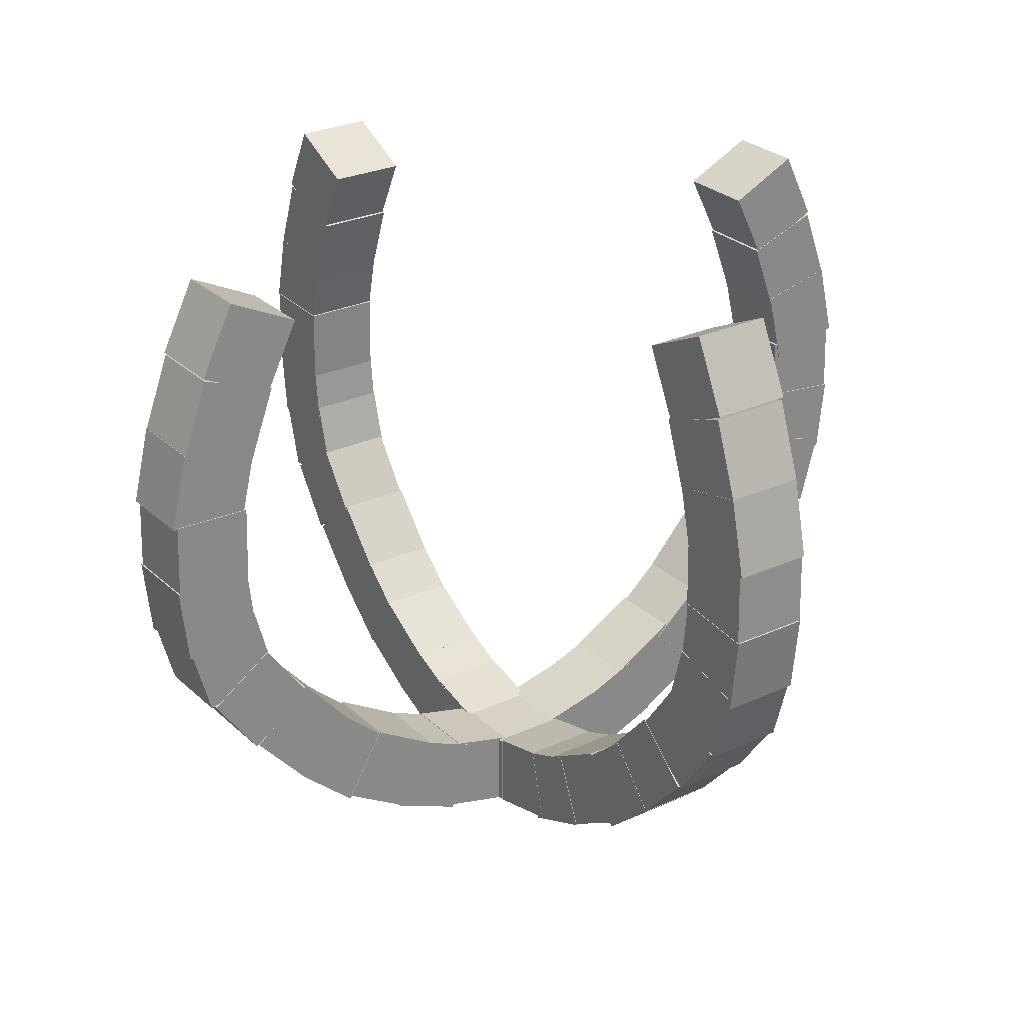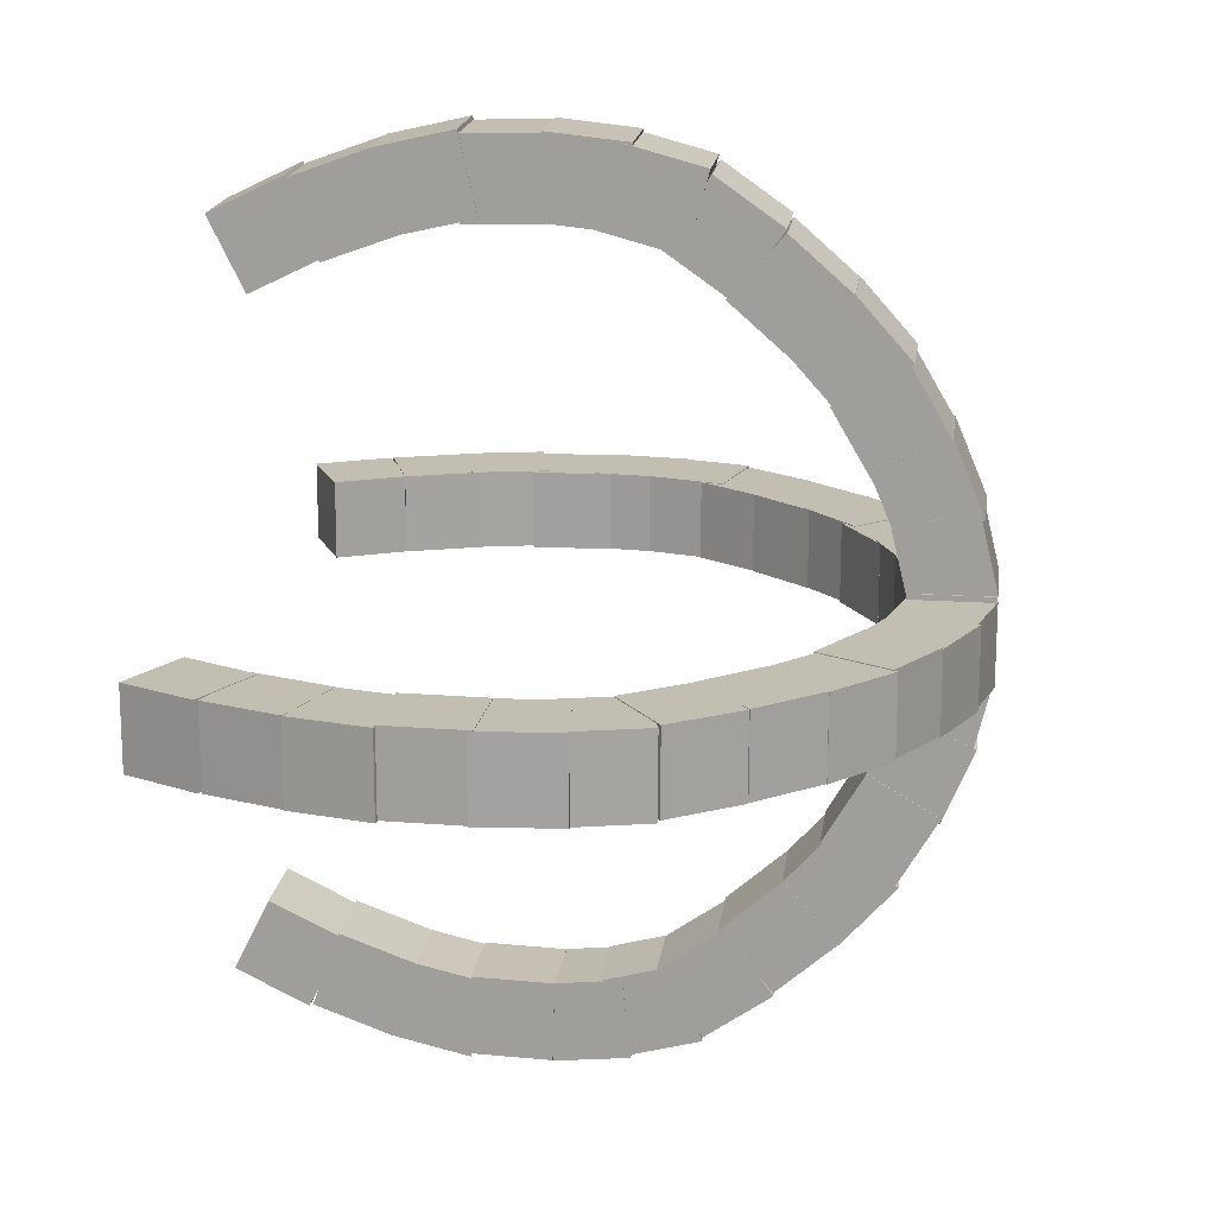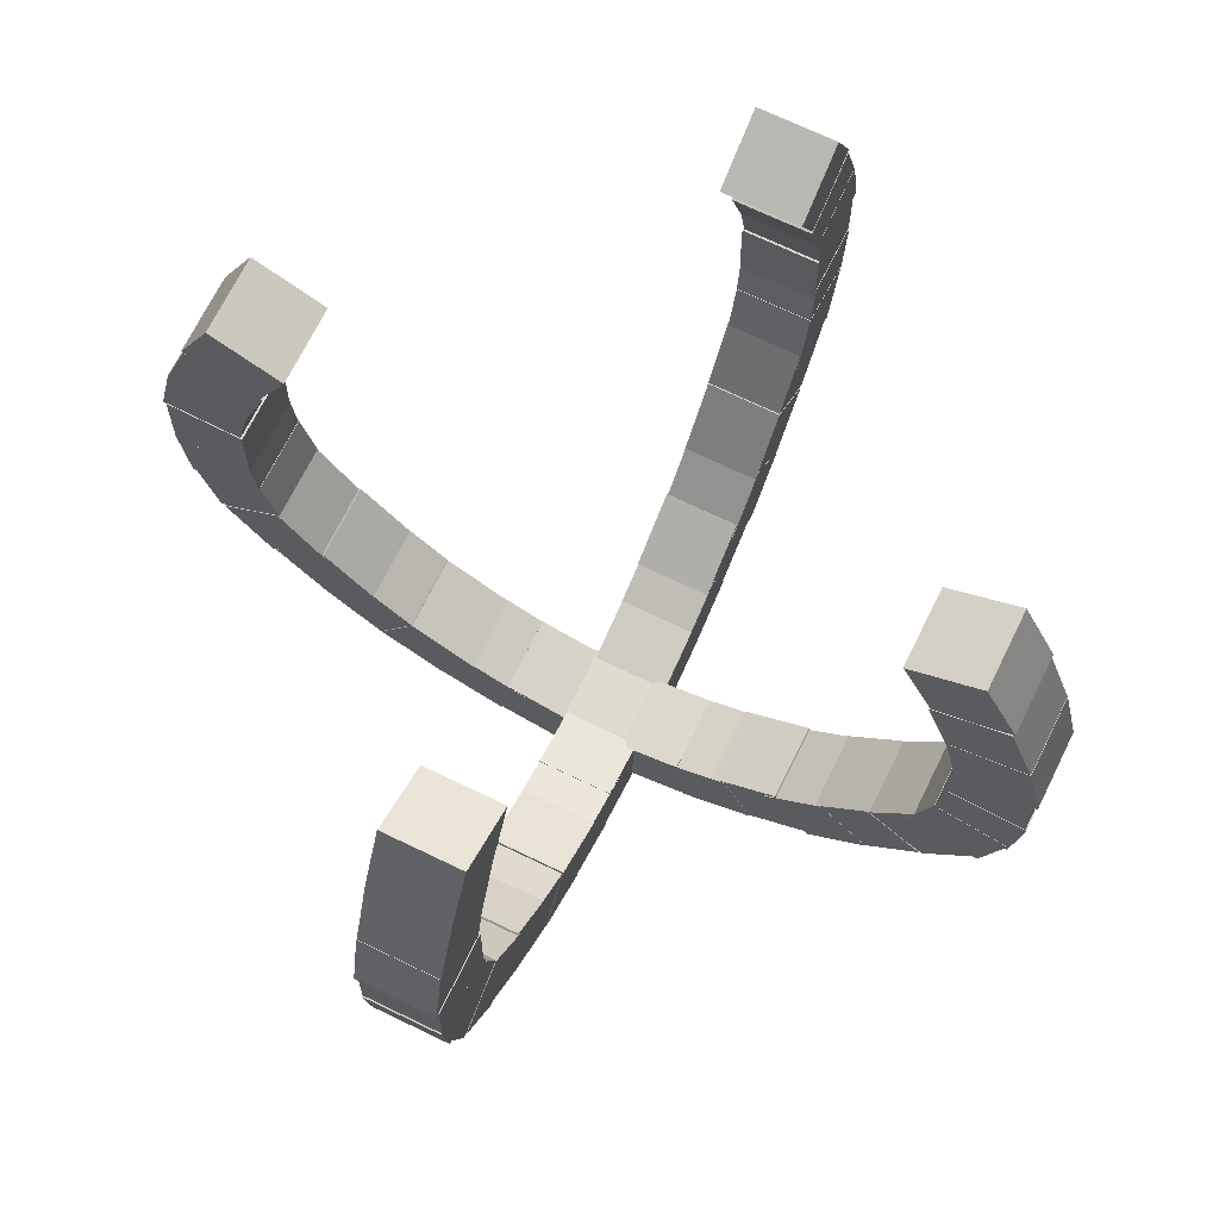
<metadata>
{"format":"obj","ext":"obj","renderer":"f3d","projection":"perspective","resolution":1024,"background":"white","views":[{"elev":27.5,"azim":-35.2,"up":"+Y"},{"elev":17.7,"azim":-82.5,"up":"+Z"},{"elev":70.4,"azim":116.3,"up":"+Y"}]}
</metadata>
<code>
o Cube.001_Cube.002
v -1 -0.09942 1
v -1 1.901 1
v -1 -0.09942 -1
v -1 1.901 -1
v 1 -0.09942 1
v 1 1.901 1
v 1 -0.09942 -1
v 1 1.901 -1
f 1 2 4 3
f 3 4 8 7
f 7 8 6 5
f 5 6 2 1
f 3 7 5 1
f 8 4 2 6
o Cube.002_Cube.003
v -0.9436 1.815 -0.4315
v -0.9436 2.289 -2.375
v -0.9436 -0.1278 -0.9046
v -0.9436 0.3453 -2.848
v 1.056 1.815 -0.4315
v 1.056 2.289 -2.375
v 1.056 -0.1278 -0.9046
v 1.056 0.3453 -2.848
f 9 10 12 11
f 11 12 16 15
f 15 16 14 13
f 13 14 10 9
f 11 15 13 9
f 16 12 10 14
o Cube.003_Cube.004
v -0.9514 0.216 -2.642
v -0.9514 2.06 -1.867
v -0.9514 0.9909 -4.486
v -0.9514 2.835 -3.711
v 1.049 0.216 -2.642
v 1.049 2.06 -1.867
v 1.049 0.9909 -4.486
v 1.049 2.835 -3.711
f 17 18 20 19
f 19 20 24 23
f 23 24 22 21
f 21 22 18 17
f 19 23 21 17
f 24 20 18 22
o Cube.004_Cube.005
v -0.9663 2.684 -3.35
v -0.9663 3.695 -5.075
v -0.9663 0.9582 -4.361
v -0.9663 1.969 -6.086
v 1.034 2.684 -3.35
v 1.034 3.695 -5.075
v 1.034 0.9582 -4.361
v 1.034 1.969 -6.086
f 25 26 28 27
f 27 28 32 31
f 31 32 30 29
f 29 30 26 25
f 27 31 29 25
f 32 28 26 30
o Cube.006
v -0.9436 1.815 -0.4315
v -0.9436 2.289 -2.375
v -0.9436 -0.1278 -0.9046
v -0.9436 0.3453 -2.848
v 1.056 1.815 -0.4315
v 1.056 2.289 -2.375
v 1.056 -0.1278 -0.9046
v 1.056 0.3453 -2.848
f 33 34 36 35
f 35 36 40 39
f 39 40 38 37
f 37 38 34 33
f 35 39 37 33
f 40 36 34 38
o Cube.007
v -0.9514 0.216 -2.642
v -0.9514 2.06 -1.867
v -0.9514 0.9909 -4.486
v -0.9514 2.835 -3.711
v 1.049 0.216 -2.642
v 1.049 2.06 -1.867
v 1.049 0.9909 -4.486
v 1.049 2.835 -3.711
f 41 42 44 43
f 43 44 48 47
f 47 48 46 45
f 45 46 42 41
f 43 47 45 41
f 48 44 42 46
o Cube.008
v -0.9663 2.684 -3.35
v -0.9663 3.695 -5.075
v -0.9663 0.9582 -4.361
v -0.9663 1.969 -6.086
v 1.034 2.684 -3.35
v 1.034 3.695 -5.075
v 1.034 0.9582 -4.361
v 1.034 1.969 -6.086
f 49 50 52 51
f 51 52 56 55
f 55 56 54 53
f 53 54 50 49
f 51 55 53 49
f 56 52 50 54
o Cube.011_Cube.010
v -0.9514 3.206 -7.595
v -0.9514 4.526 -6.092
v -0.9514 4.708 -8.915
v -0.9514 6.028 -7.412
v 1.049 3.206 -7.595
v 1.049 4.526 -6.092
v 1.049 4.708 -8.915
v 1.049 6.028 -7.412
f 57 58 60 59
f 59 60 64 63
f 63 64 62 61
f 61 62 58 57
f 59 63 61 57
f 64 60 58 62
o Cube.012_Cube.011
v -0.9663 5.867 -7.368
v -0.9663 7.503 -8.519
v -0.9663 4.716 -9.003
v -0.9663 6.352 -10.15
v 1.034 5.867 -7.368
v 1.034 7.503 -8.519
v 1.034 4.716 -9.003
v 1.034 6.352 -10.15
f 65 66 68 67
f 67 68 72 71
f 71 72 70 69
f 69 70 66 65
f 67 71 69 65
f 72 68 66 70
o Cube.013_Cube.012
v -0.9436 4.7 -6.28
v -0.9436 3.206 -7.61
v -0.9436 3.369 -4.786
v -0.9436 1.876 -6.117
v 1.056 4.7 -6.28
v 1.056 3.206 -7.61
v 1.056 3.369 -4.786
v 1.056 1.876 -6.117
f 73 74 76 75
f 75 76 80 79
f 79 80 78 77
f 77 78 74 73
f 75 79 77 73
f 80 76 74 78
o Cube.010_Cube.015
v -0.9483 6.906 -8.342
v -0.9483 8.837 -8.861
v -0.9483 6.387 -10.27
v -0.9483 8.318 -10.79
v 1.052 6.906 -8.342
v 1.052 8.837 -8.861
v 1.052 6.387 -10.27
v 1.052 8.318 -10.79
f 81 82 84 83
f 83 84 88 87
f 87 88 86 85
f 85 86 82 81
f 83 87 85 81
f 88 84 82 86
o Cube.014_Cube.016
v -0.956 8.076 -10.81
v -0.956 8.283 -8.818
v -0.956 10.07 -11.01
v -0.956 10.27 -9.025
v 1.044 8.076 -10.81
v 1.044 8.283 -8.818
v 1.044 10.07 -11.01
v 1.044 10.27 -9.025
f 89 90 92 91
f 91 92 96 95
f 95 96 94 93
f 93 94 90 89
f 91 95 93 89
f 96 92 90 94
o Cube.015_Cube.017
v -0.971 9.882 -8.983
v -0.971 11.88 -8.925
v -0.971 9.94 -10.98
v -0.971 11.94 -10.92
v 1.029 9.882 -8.983
v 1.029 11.88 -8.925
v 1.029 9.94 -10.98
v 1.029 11.94 -10.92
f 97 98 100 99
f 99 100 104 103
f 103 104 102 101
f 101 102 98 97
f 99 103 101 97
f 104 100 98 102
o Cube.018
v -0.956 13.86 -10.57
v -0.956 13.17 -8.686
v -0.956 15.74 -9.882
v -0.956 15.05 -8.002
v 1.044 13.86 -10.57
v 1.044 13.17 -8.686
v 1.044 15.74 -9.882
v 1.044 15.05 -8.002
f 105 106 108 107
f 107 108 112 111
f 111 112 110 109
f 109 110 106 105
f 107 111 109 105
f 112 108 106 110
o Cube.019
v -0.971 14.94 -8.122
v -0.971 16.73 -7.241
v -0.971 15.82 -9.917
v -0.971 17.61 -9.036
v 1.029 14.94 -8.122
v 1.029 16.73 -7.241
v 1.029 15.82 -9.917
v 1.029 17.61 -9.036
f 113 114 116 115
f 115 116 120 119
f 119 120 118 117
f 117 118 114 113
f 115 119 117 113
f 120 116 114 118
o Cube.020
v -0.9483 13.42 -8.623
v -0.9483 13.87 -10.57
v -0.9483 11.47 -9.073
v -0.9483 11.92 -11.02
v 1.052 13.42 -8.623
v 1.052 13.87 -10.57
v 1.052 11.47 -9.073
v 1.052 11.92 -11.02
f 121 122 124 123
f 123 124 128 127
f 127 128 126 125
f 125 126 122 121
f 123 127 125 121
f 128 124 122 126
o Cube.021
v 1.039 0.216 2.758
v 1.039 2.06 1.983
v 1.039 0.9909 4.602
v 1.039 2.835 3.827
v -0.9608 0.216 2.758
v -0.9608 2.06 1.983
v -0.9608 0.9909 4.602
v -0.9608 2.835 3.827
f 129 130 132 131
f 131 132 136 135
f 135 136 134 133
f 133 134 130 129
f 131 135 133 129
f 136 132 130 134
o Cube.022
v 1.054 2.684 3.465
v 1.054 3.695 5.191
v 1.054 0.9582 4.476
v 1.054 1.969 6.202
v -0.9459 2.684 3.465
v -0.9459 3.695 5.191
v -0.9459 0.9582 4.476
v -0.9459 1.969 6.202
f 137 138 140 139
f 139 140 144 143
f 143 144 142 141
f 141 142 138 137
f 139 143 141 137
f 144 140 138 142
o Cube.023
v 1.031 1.815 0.5471
v 1.031 2.289 2.49
v 1.031 -0.1278 1.02
v 1.031 0.3453 2.963
v -0.9686 1.815 0.5471
v -0.9686 2.289 2.49
v -0.9686 -0.1278 1.02
v -0.9686 0.3453 2.963
f 145 146 148 147
f 147 148 152 151
f 151 152 150 149
f 149 150 146 145
f 147 151 149 145
f 152 148 146 150
o Cube.024
v 1.039 3.206 7.71
v 1.039 4.526 6.208
v 1.039 4.708 9.03
v 1.039 6.028 7.528
v -0.9608 3.206 7.71
v -0.9608 4.526 6.208
v -0.9608 4.708 9.03
v -0.9608 6.028 7.528
f 153 154 156 155
f 155 156 160 159
f 159 160 158 157
f 157 158 154 153
f 155 159 157 153
f 160 156 154 158
o Cube.025
v 1.054 5.867 7.483
v 1.054 7.503 8.635
v 1.054 4.716 9.119
v 1.054 6.352 10.27
v -0.9459 5.867 7.483
v -0.9459 7.503 8.635
v -0.9459 4.716 9.119
v -0.9459 6.352 10.27
f 161 162 164 163
f 163 164 168 167
f 167 168 166 165
f 165 166 162 161
f 163 167 165 161
f 168 164 162 166
o Cube.026
v 1.031 4.7 6.395
v 1.031 3.206 7.726
v 1.031 3.369 4.902
v 1.031 1.876 6.233
v -0.9686 4.7 6.395
v -0.9686 3.206 7.726
v -0.9686 3.369 4.902
v -0.9686 1.876 6.233
f 169 170 172 171
f 171 172 176 175
f 175 176 174 173
f 173 174 170 169
f 171 175 173 169
f 176 172 170 174
o Cube.027
v 1.036 6.906 8.458
v 1.036 8.837 8.977
v 1.036 6.387 10.39
v 1.036 8.318 10.91
v -0.9639 6.906 8.458
v -0.9639 8.837 8.977
v -0.9639 6.387 10.39
v -0.9639 8.318 10.91
f 177 178 180 179
f 179 180 184 183
f 183 184 182 181
f 181 182 178 177
f 179 183 181 177
f 184 180 178 182
o Cube.028
v 1.044 8.076 10.92
v 1.044 8.283 8.934
v 1.044 10.07 11.13
v 1.044 10.27 9.14
v -0.9561 8.076 10.92
v -0.9561 8.283 8.934
v -0.9561 10.07 11.13
v -0.9561 10.27 9.14
f 185 186 188 187
f 187 188 192 191
f 191 192 190 189
f 189 190 186 185
f 187 191 189 185
f 192 188 186 190
o Cube.029
v 1.059 9.882 9.099
v 1.059 11.88 9.041
v 1.059 9.94 11.1
v 1.059 11.94 11.04
v -0.9412 9.882 9.099
v -0.9412 11.88 9.041
v -0.9412 9.94 11.1
v -0.9412 11.94 11.04
f 193 194 196 195
f 195 196 200 199
f 199 200 198 197
f 197 198 194 193
f 195 199 197 193
f 200 196 194 198
o Cube.030
v 1.044 13.86 10.68
v 1.044 13.17 8.801
v 1.044 15.74 9.997
v 1.044 15.05 8.118
v -0.9561 13.86 10.68
v -0.9561 13.17 8.801
v -0.9561 15.74 9.997
v -0.9561 15.05 8.118
f 201 202 204 203
f 203 204 208 207
f 207 208 206 205
f 205 206 202 201
f 203 207 205 201
f 208 204 202 206
o Cube.031
v 1.059 14.94 8.238
v 1.059 16.73 7.356
v 1.059 15.82 10.03
v 1.059 17.61 9.152
v -0.9412 14.94 8.238
v -0.9412 16.73 7.356
v -0.9412 15.82 10.03
v -0.9412 17.61 9.152
f 209 210 212 211
f 211 212 216 215
f 215 216 214 213
f 213 214 210 209
f 211 215 213 209
f 216 212 210 214
o Cube.032
v 1.036 13.42 8.739
v 1.036 13.87 10.69
v 1.036 11.47 9.188
v 1.036 11.92 11.14
v -0.9639 13.42 8.739
v -0.9639 13.87 10.69
v -0.9639 11.47 9.188
v -0.9639 11.92 11.14
f 217 218 220 219
f 219 220 224 223
f 223 224 222 221
f 221 222 218 217
f 219 223 221 217
f 224 220 218 222
o Cube.033
v -3.374 2.684 0.9088
v -5.099 3.695 0.9262
v -4.385 0.9582 0.919
v -6.11 1.969 0.9363
v -3.394 2.684 -1.091
v -5.119 3.695 -1.074
v -4.405 0.9582 -1.081
v -6.13 1.969 -1.064
f 225 226 228 227
f 227 228 232 231
f 231 232 230 229
f 229 230 226 225
f 227 231 229 225
f 232 228 226 230
o Cube.034
v -0.4558 1.815 0.8568
v -2.399 2.289 0.8763
v -0.9289 -0.1278 0.8616
v -2.872 0.3453 0.8811
v -0.4759 1.815 -1.143
v -2.419 2.289 -1.124
v -0.949 -0.1278 -1.138
v -2.892 0.3453 -1.119
f 233 234 236 235
f 235 236 240 239
f 239 240 238 237
f 237 238 234 233
f 235 239 237 233
f 240 236 234 238
o Cube.035
v -2.666 0.216 0.8868
v -1.892 2.06 0.879
v -4.51 0.9909 0.9053
v -3.735 2.835 0.8975
v -2.687 0.216 -1.113
v -1.912 2.06 -1.121
v -4.53 0.9909 -1.095
v -3.755 2.835 -1.102
f 241 242 244 243
f 243 244 248 247
f 247 248 246 245
f 245 246 242 241
f 243 247 245 241
f 248 244 242 246
o Cube.036
v -3.374 2.684 0.9088
v -5.099 3.695 0.9262
v -4.385 0.9582 0.919
v -6.11 1.969 0.9363
v -3.394 2.684 -1.091
v -5.119 3.695 -1.074
v -4.405 0.9582 -1.081
v -6.13 1.969 -1.064
f 249 250 252 251
f 251 252 256 255
f 255 256 254 253
f 253 254 250 249
f 251 255 253 249
f 256 252 250 254
o Cube.037
v -7.619 3.206 0.9365
v -6.116 4.526 0.9214
v -8.939 4.708 0.9497
v -7.436 6.028 0.9346
v -7.639 3.206 -1.063
v -6.136 4.526 -1.078
v -8.959 4.708 -1.05
v -7.456 6.028 -1.065
f 257 258 260 259
f 259 260 264 263
f 263 264 262 261
f 261 262 258 257
f 259 263 261 257
f 264 260 258 262
o Cube.038
v -7.392 5.867 0.9492
v -8.543 7.503 0.9607
v -9.027 4.716 0.9656
v -10.18 6.352 0.9771
v -7.412 5.867 -1.051
v -8.563 7.503 -1.039
v -9.047 4.716 -1.034
v -10.2 6.352 -1.023
f 265 266 268 267
f 267 268 272 271
f 271 272 270 269
f 269 270 266 265
f 267 271 269 265
f 272 268 266 270
o Cube.039
v -6.304 4.7 0.9155
v -7.634 3.206 0.9288
v -4.81 3.369 0.9005
v -6.141 1.876 0.9139
v -6.324 4.7 -1.084
v -7.654 3.206 -1.071
v -4.831 3.369 -1.099
v -6.161 1.876 -1.086
f 273 274 276 275
f 275 276 280 279
f 279 280 278 277
f 277 278 274 273
f 275 279 277 273
f 280 276 274 278
o Cube.040
v -8.366 6.906 0.9409
v -8.885 8.837 0.9461
v -10.3 6.387 0.9603
v -10.82 8.318 0.9655
v -8.386 6.906 -1.059
v -8.905 8.837 -1.054
v -10.32 6.387 -1.04
v -10.84 8.318 -1.034
f 281 282 284 283
f 283 284 288 287
f 287 288 286 285
f 285 286 282 281
f 283 287 285 281
f 288 284 282 286
o Cube.041
v -10.83 8.076 0.9734
v -8.842 8.283 0.9534
v -11.04 10.07 0.9755
v -9.048 10.27 0.9555
v -10.85 8.076 -1.026
v -8.862 8.283 -1.046
v -11.06 10.07 -1.024
v -9.068 10.27 -1.044
f 289 290 292 291
f 291 292 296 295
f 295 296 294 293
f 293 294 290 289
f 291 295 293 289
f 296 292 290 294
o Cube.042
v -9.007 9.882 0.9701
v -8.949 11.88 0.9695
v -11.01 9.94 0.9901
v -10.95 11.94 0.9895
v -9.027 9.882 -1.03
v -8.969 11.88 -1.03
v -11.03 9.94 -1.01
v -10.97 11.94 -1.01
f 297 298 300 299
f 299 300 304 303
f 303 304 302 301
f 301 302 298 297
f 299 303 301 297
f 304 300 298 302
o Cube.043
v -10.59 13.86 0.971
v -8.71 13.17 0.9521
v -9.906 15.74 0.9641
v -8.026 15.05 0.9453
v -10.61 13.86 -1.029
v -8.73 13.17 -1.048
v -9.926 15.74 -1.036
v -8.046 15.05 -1.055
f 305 306 308 307
f 307 308 312 311
f 311 312 310 309
f 309 310 306 305
f 307 311 309 305
f 312 308 306 310
o Cube.044
v -8.146 14.94 0.9614
v -7.265 16.73 0.9526
v -9.941 15.82 0.9794
v -9.06 17.61 0.9706
v -8.166 14.94 -1.038
v -7.285 16.73 -1.047
v -9.961 15.82 -1.02
v -9.08 17.61 -1.029
f 313 314 316 315
f 315 316 320 319
f 319 320 318 317
f 317 318 314 313
f 315 319 317 313
f 320 316 314 318
o Cube.045
v -8.647 13.42 0.9437
v -10.6 13.87 0.9632
v -9.097 11.47 0.9482
v -11.05 11.92 0.9678
v -8.667 13.42 -1.056
v -10.62 13.87 -1.037
v -9.117 11.47 -1.052
v -11.07 11.92 -1.032
f 321 322 324 323
f 323 324 328 327
f 327 328 326 325
f 325 326 322 321
f 323 327 325 321
f 328 324 322 326
o Cube.046
v 2.714 0.216 -1.158
v 1.939 2.06 -1.15
v 4.557 0.9909 -1.176
v 3.782 2.835 -1.169
v 2.734 0.216 0.8421
v 1.959 2.06 0.8498
v 4.577 0.9909 0.8236
v 3.802 2.835 0.8313
f 329 330 332 331
f 331 332 336 335
f 335 336 334 333
f 333 334 330 329
f 331 335 333 329
f 336 332 330 334
o Cube.047
v 3.421 2.684 -1.18
v 5.146 3.695 -1.197
v 4.432 0.9582 -1.19
v 6.157 1.969 -1.207
v 3.441 2.684 0.82
v 5.166 3.695 0.8027
v 4.452 0.9582 0.8099
v 6.177 1.969 0.7925
f 337 338 340 339
f 339 340 344 343
f 343 344 342 341
f 341 342 338 337
f 339 343 341 337
f 344 340 338 342
o Cube.048
v 0.5029 1.815 -1.128
v 2.446 2.289 -1.147
v 0.976 -0.1278 -1.133
v 2.919 0.3453 -1.152
v 0.523 1.815 0.872
v 2.466 2.289 0.8525
v 0.9961 -0.1278 0.8673
v 2.939 0.3453 0.8478
f 345 346 348 347
f 347 348 352 351
f 351 352 350 349
f 349 350 346 345
f 347 351 349 345
f 352 348 346 350
o Cube.049
v 7.666 3.206 -1.208
v 6.163 4.526 -1.192
v 8.986 4.708 -1.221
v 7.483 6.028 -1.206
v 7.686 3.206 0.7924
v 6.183 4.526 0.8074
v 9.006 4.708 0.7791
v 7.503 6.028 0.7942
f 353 354 356 355
f 355 356 360 359
f 359 360 358 357
f 357 358 354 353
f 355 359 357 353
f 360 356 354 358
o Cube.050
v 7.439 5.867 -1.22
v 8.59 7.503 -1.232
v 9.074 4.716 -1.237
v 10.23 6.352 -1.248
v 7.459 5.867 0.7797
v 8.61 7.503 0.7681
v 9.094 4.716 0.7633
v 10.25 6.352 0.7517
f 361 362 364 363
f 363 364 368 367
f 367 368 366 365
f 365 366 362 361
f 363 367 365 361
f 368 364 362 366
o Cube.051
v 6.351 4.7 -1.187
v 7.681 3.206 -1.2
v 4.858 3.369 -1.172
v 6.188 1.876 -1.185
v 6.371 4.7 0.8134
v 7.701 3.206 0.8
v 4.878 3.369 0.8283
v 6.208 1.876 0.815
f 369 370 372 371
f 371 372 376 375
f 375 376 374 373
f 373 374 370 369
f 371 375 373 369
f 376 372 370 374
o Cube.052
v 8.413 6.906 -1.212
v 8.932 8.837 -1.217
v 10.34 6.387 -1.231
v 10.86 8.318 -1.237
v 8.434 6.906 0.788
v 8.952 8.837 0.7828
v 10.36 6.387 0.7686
v 10.88 8.318 0.7634
f 377 378 380 379
f 379 380 384 383
f 383 384 382 381
f 381 382 378 377
f 379 383 381 377
f 384 380 378 382
o Cube.053
v 10.88 8.076 -1.244
v 8.889 8.283 -1.224
v 11.08 10.07 -1.247
v 9.095 10.27 -1.227
v 10.9 8.076 0.7554
v 8.909 8.283 0.7754
v 11.1 10.07 0.7534
v 9.116 10.27 0.7733
f 385 386 388 387
f 387 388 392 391
f 391 392 390 389
f 389 390 386 385
f 387 391 389 385
f 392 388 386 390
o Cube.054
v 9.054 9.882 -1.241
v 8.996 11.88 -1.241
v 11.05 9.94 -1.261
v 11 11.94 -1.261
v 9.074 9.882 0.7588
v 9.016 11.88 0.7594
v 11.07 9.94 0.7387
v 11.02 11.94 0.7393
f 393 394 396 395
f 395 396 400 399
f 399 400 398 397
f 397 398 394 393
f 395 399 397 393
f 400 396 394 398
o Cube.055
v 10.64 13.86 -1.242
v 8.757 13.17 -1.223
v 9.953 15.74 -1.235
v 8.073 15.05 -1.216
v 10.66 13.86 0.7579
v 8.777 13.17 0.7767
v 9.973 15.74 0.7647
v 8.093 15.05 0.7836
f 401 402 404 403
f 403 404 408 407
f 407 408 406 405
f 405 406 402 401
f 403 407 405 401
f 408 404 402 406
o Cube.056
v 8.193 14.94 -1.232
v 7.312 16.73 -1.224
v 9.988 15.82 -1.25
v 9.107 17.61 -1.242
v 8.213 14.94 0.7674
v 7.332 16.73 0.7763
v 10.01 15.82 0.7494
v 9.127 17.61 0.7583
f 409 410 412 411
f 411 412 416 415
f 415 416 414 413
f 413 414 410 409
f 411 415 413 409
f 416 412 410 414
o Cube.057
v 8.694 13.42 -1.215
v 10.64 13.87 -1.234
v 9.144 11.47 -1.219
v 11.09 11.92 -1.239
v 8.714 13.42 0.7852
v 10.66 13.87 0.7656
v 9.164 11.47 0.7806
v 11.11 11.92 0.7611
f 417 418 420 419
f 419 420 424 423
f 423 424 422 421
f 421 422 418 417
f 419 423 421 417
f 424 420 418 422

</code>
